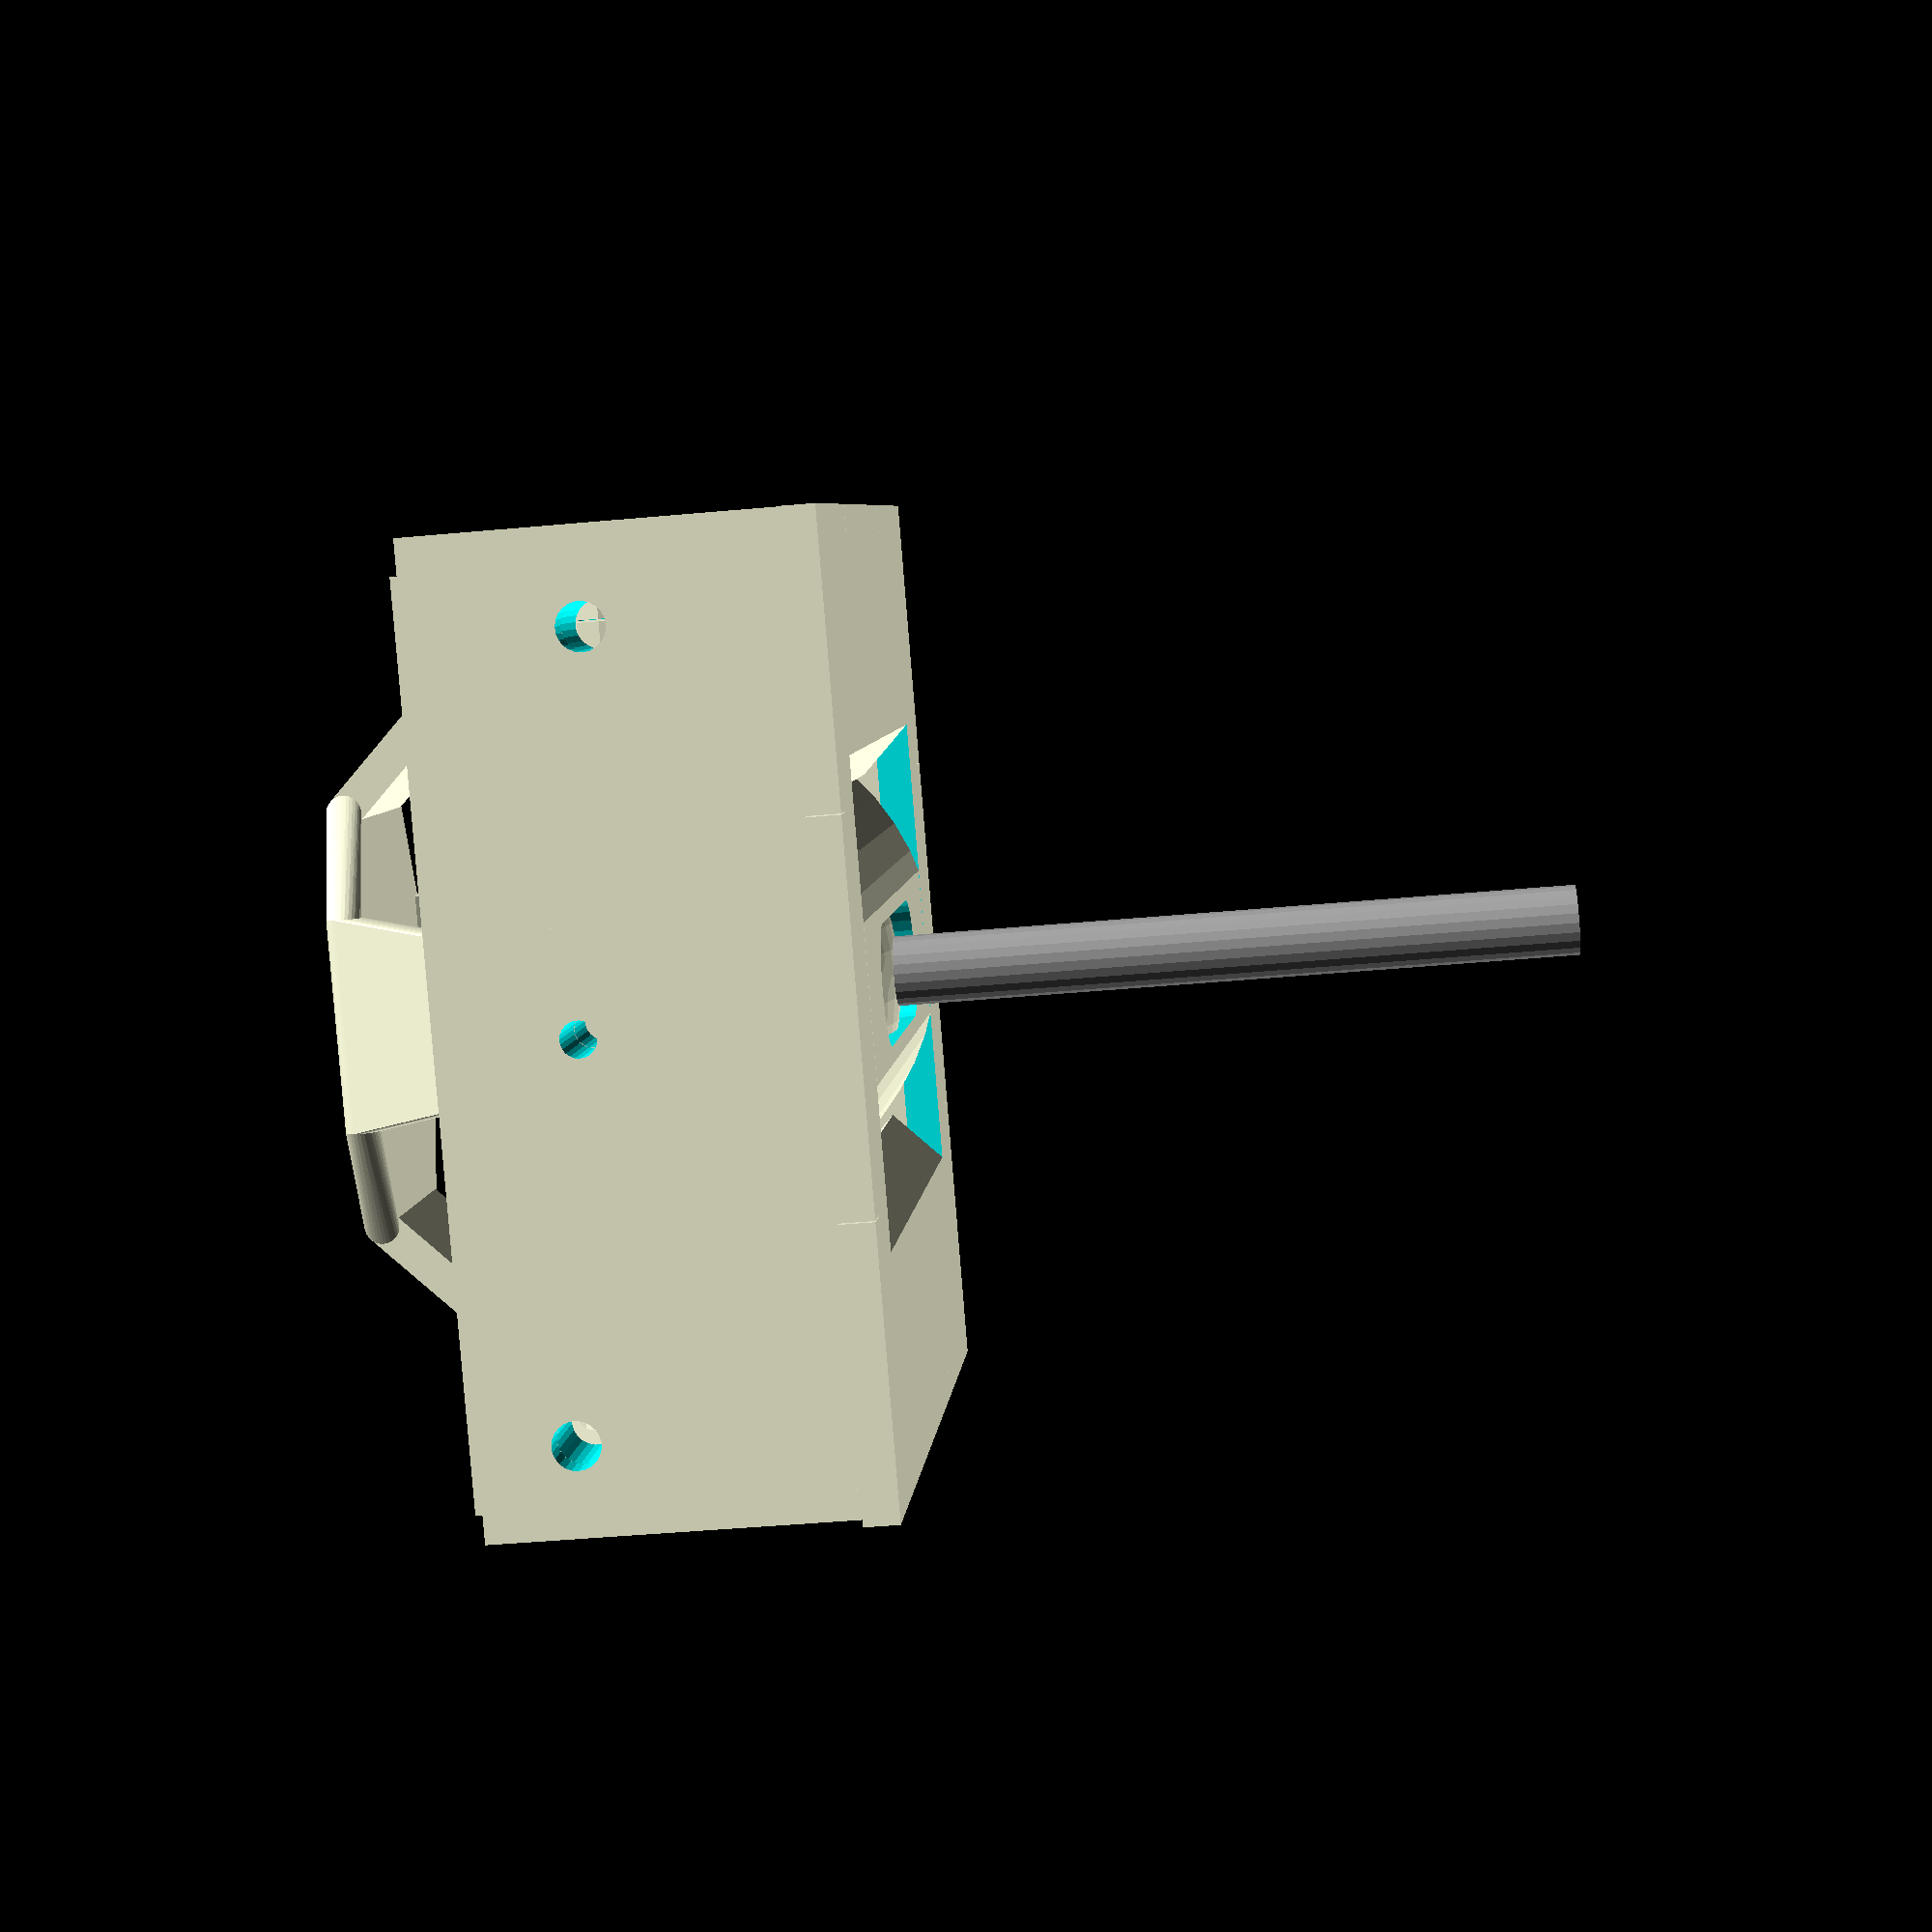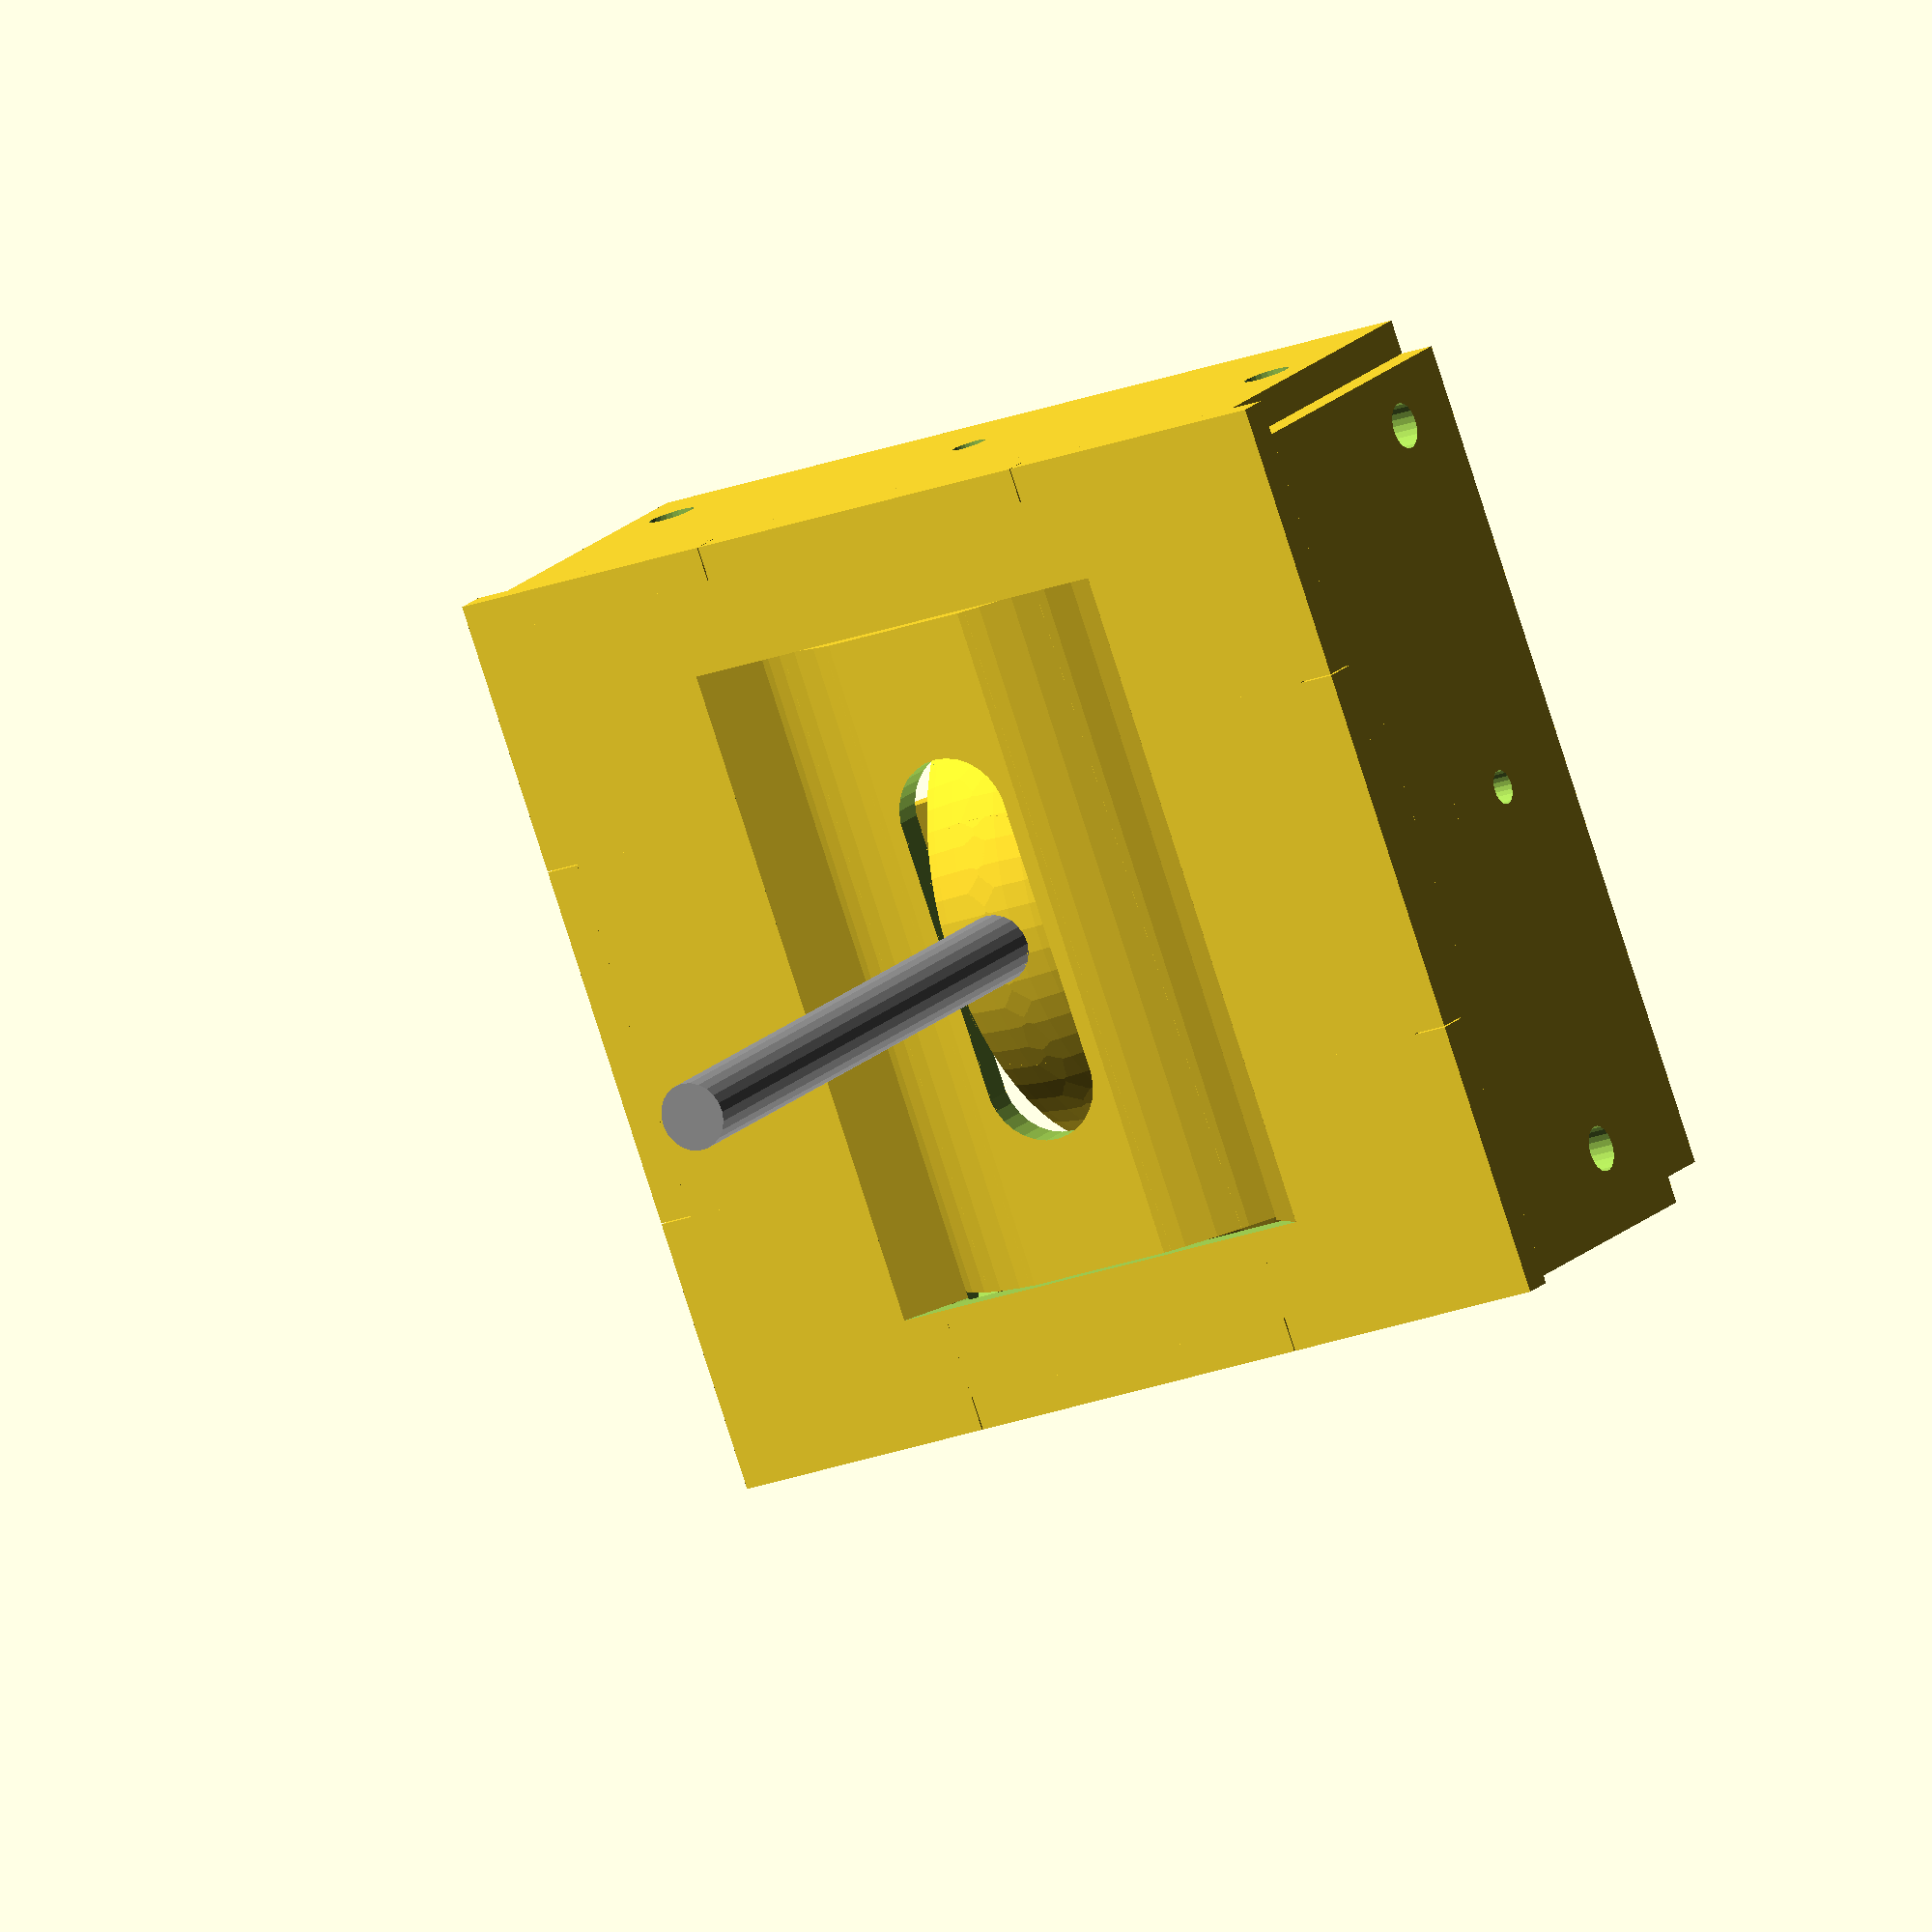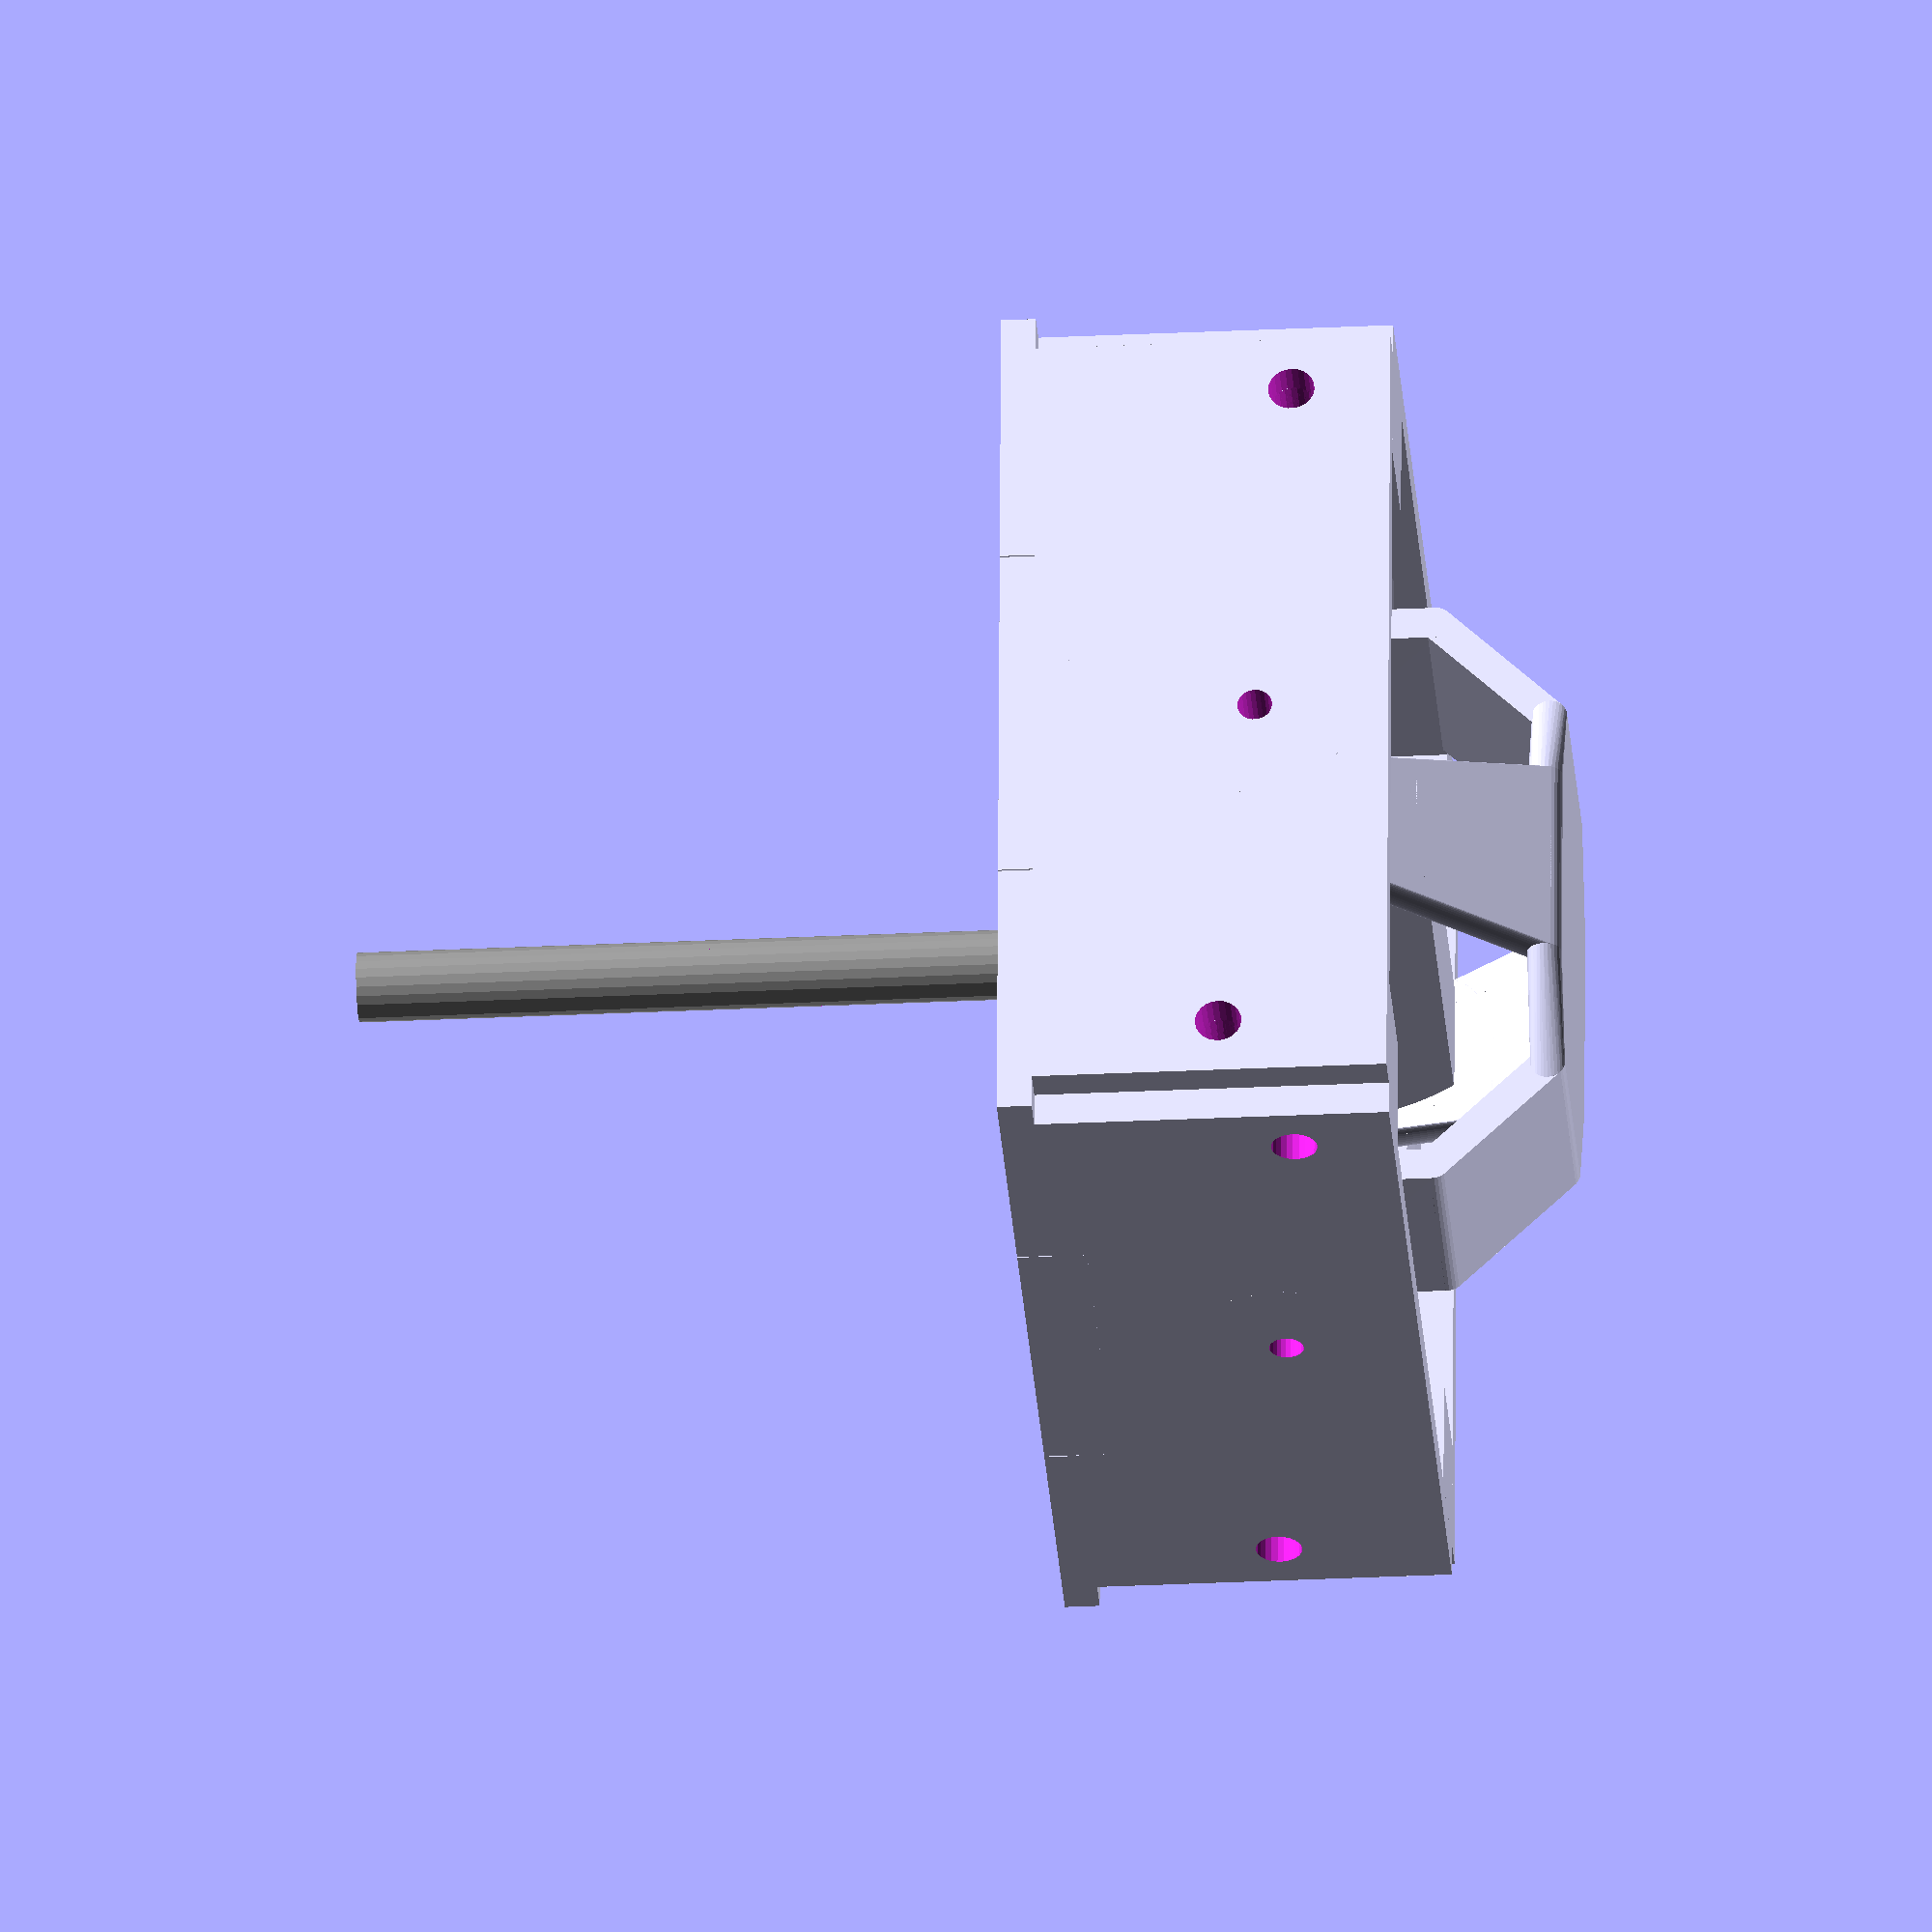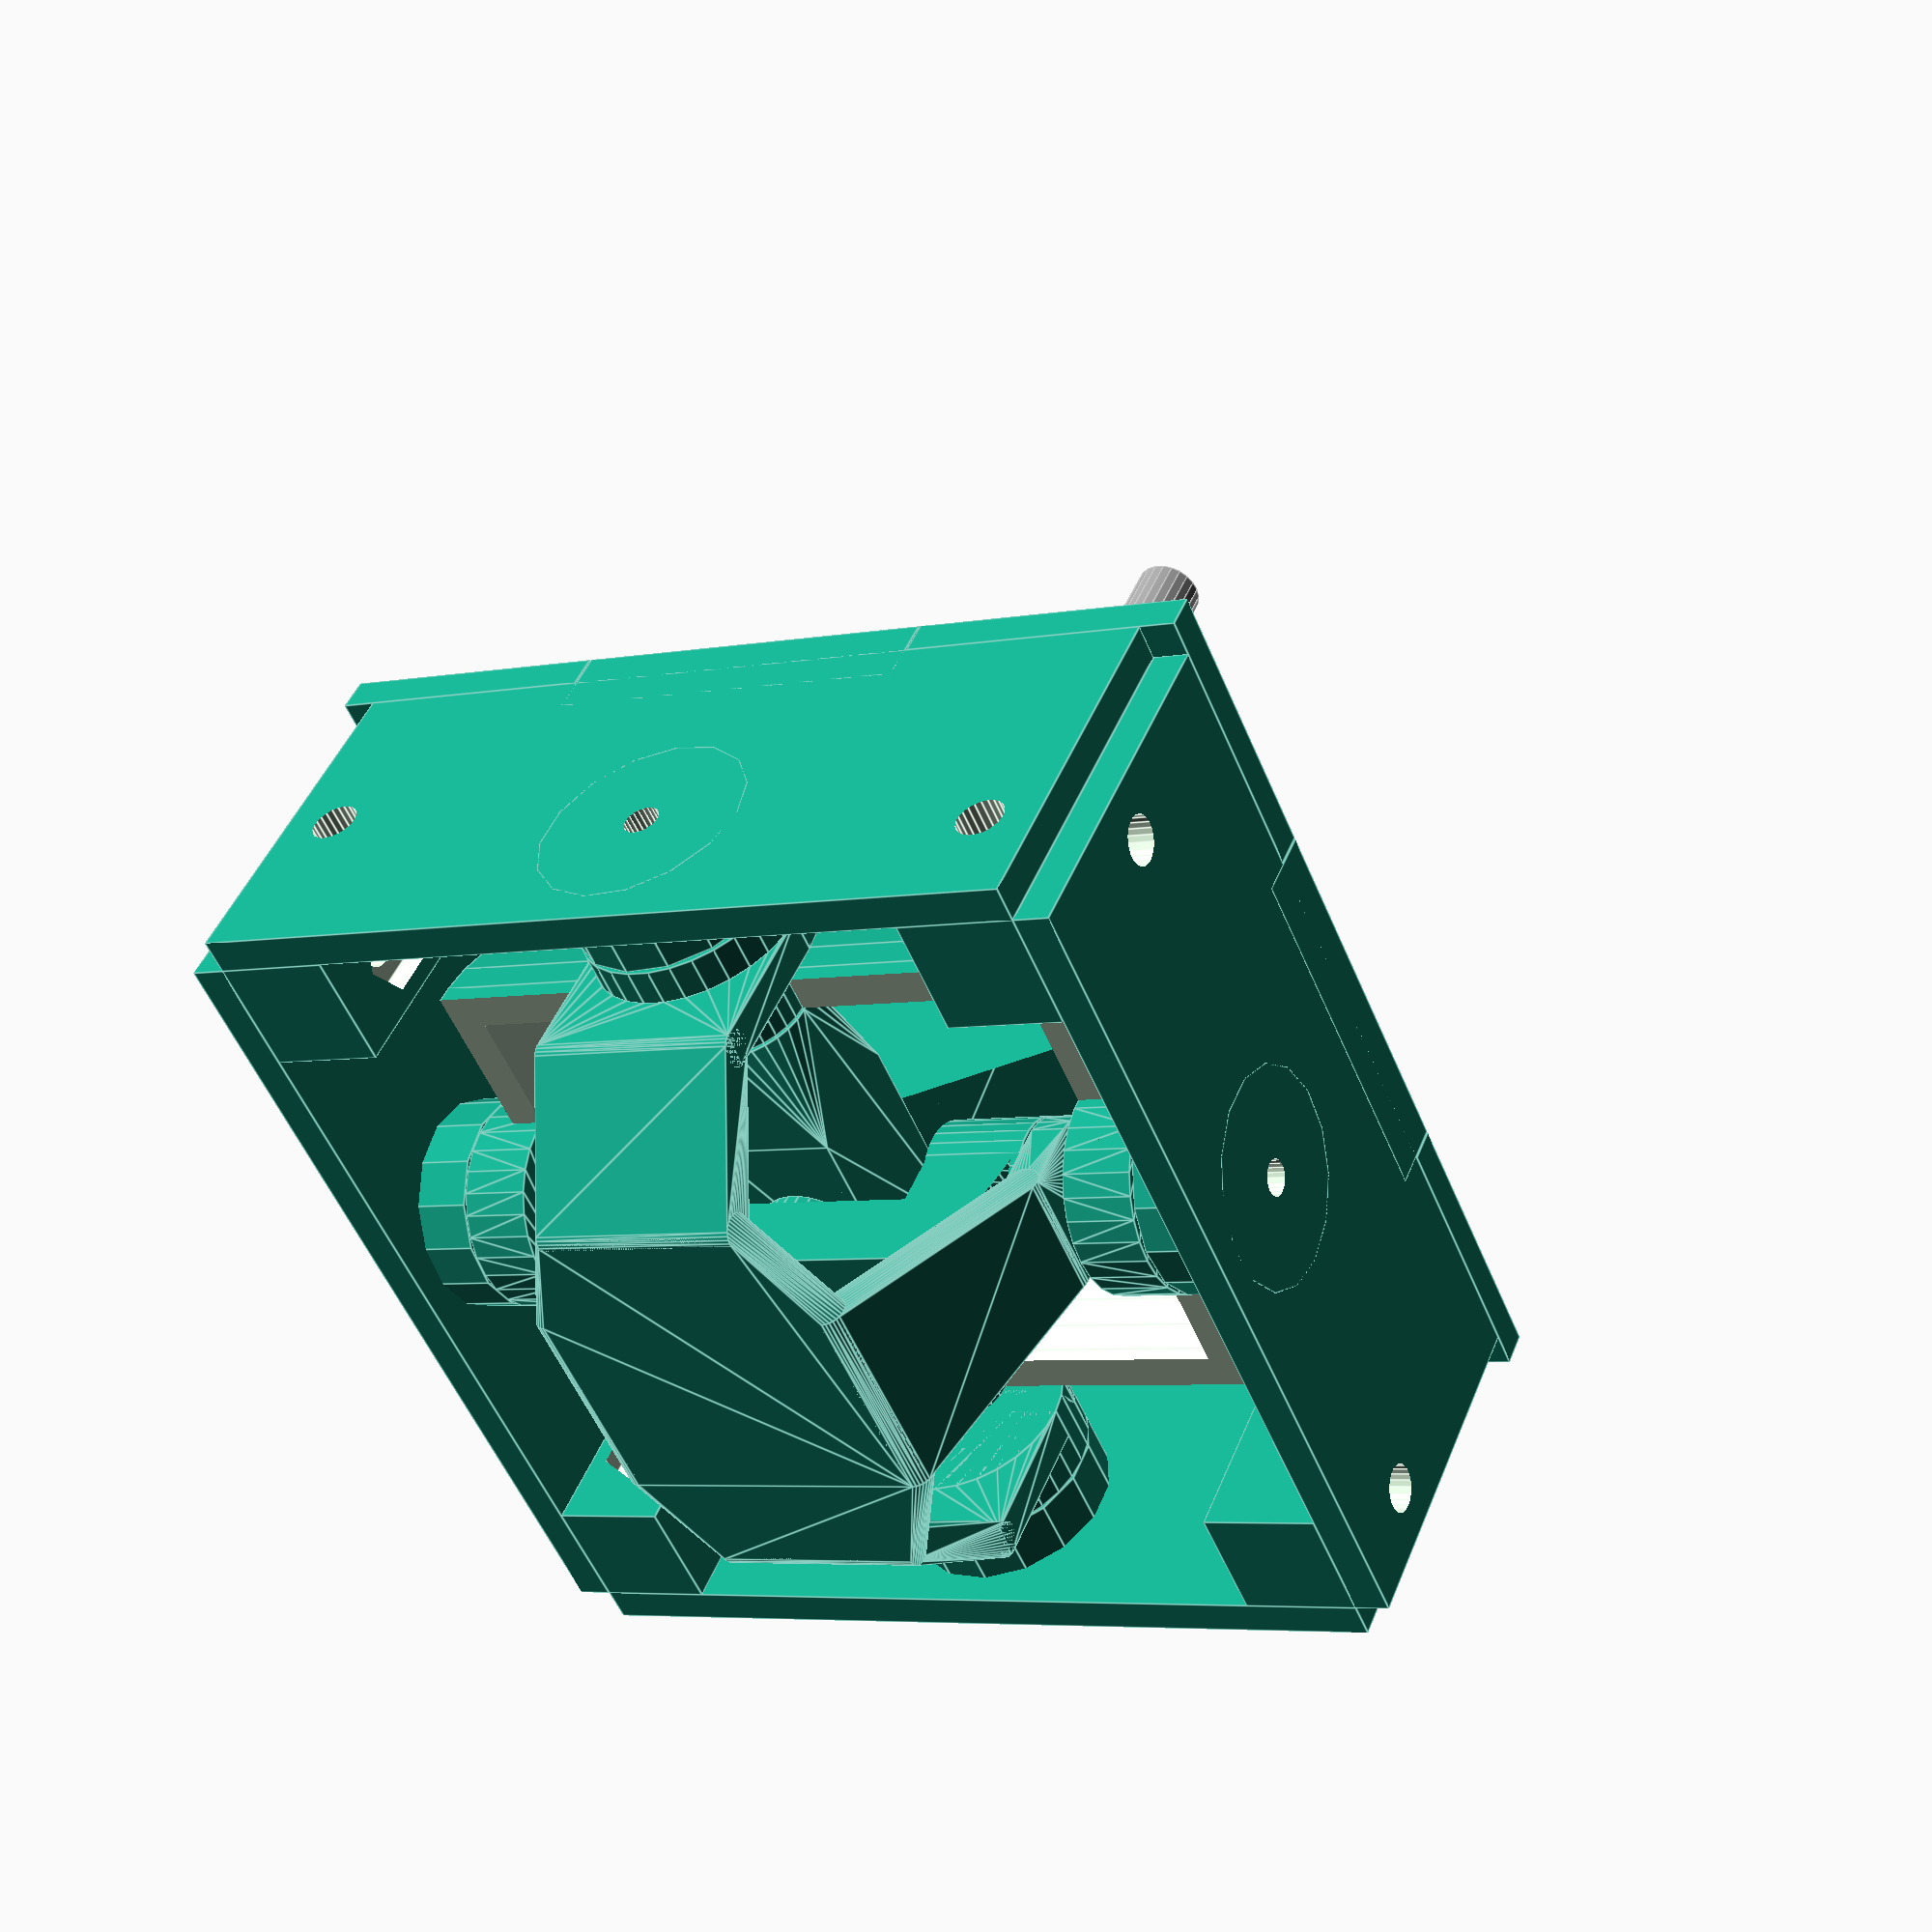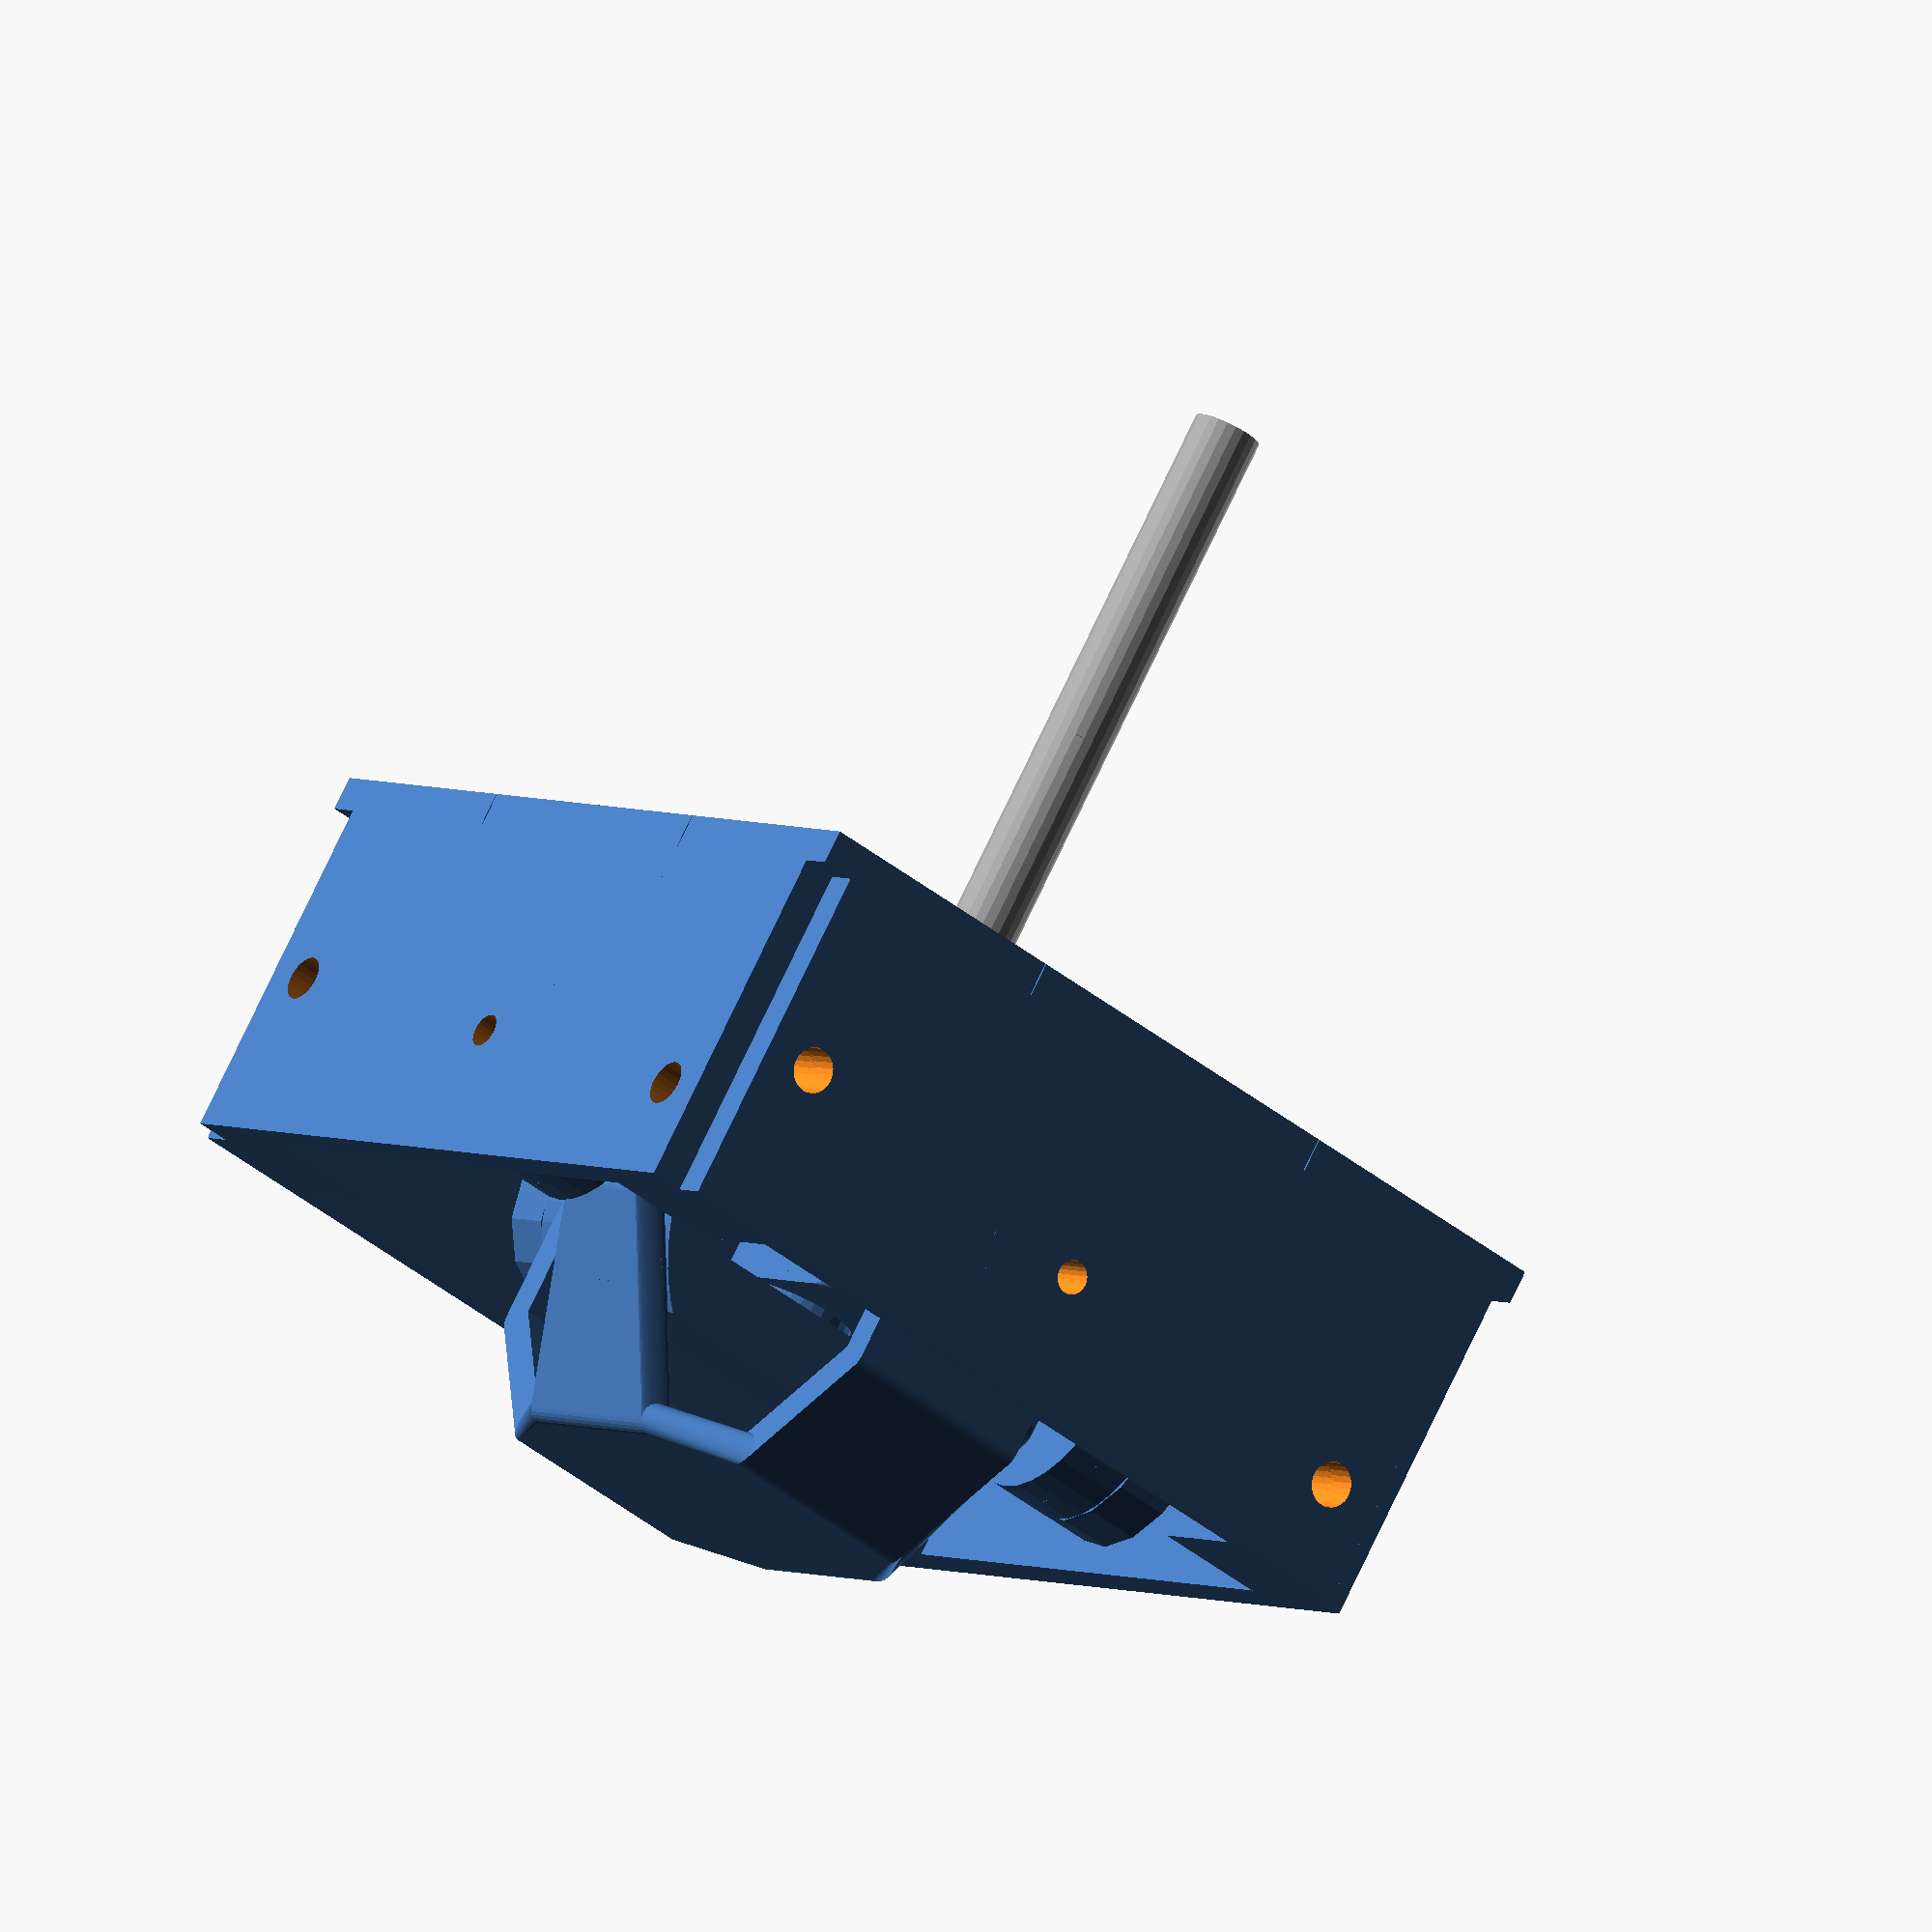
<openscad>

wall=1.5;// thin elements wall
dstick=3; // outer dsitck diameter
daxle=1.5; // rotating pin diameter
tol=0.2; // movable elements tolarance luft
dmnt=9; // axis exit hub diameter
// general axis prarm
laxis=32;
// yaxis and cover param
dcap=23; // cap diameter
lcap=29; // cap axial lenght
capcut=0.5; // ycap cur
wsize=12; // stick window size
dcov=23; // xcover height
// central hub param
dcros=5.5; // internal axis diameter
//hcros=18.8; // internal axis length
hcros=dcap-2*wall-tol; // internal axis length
wcros=5; // gimbal cross wheel
wheel=22; // central wheel diameter
// mount base
mountsz=40; // x,y size
mountlck=16; // lock path size
mounth=dcap/2-capcut-wall; // axis offset
mountw=20; // window size
standsz=5;  // x,y stand size
standh=mounth+dcap/4;// stand height
standz=[4,6,8,11]; // reference and bolt offset


let(a=$t*360,r=30,
    m=r*sin(a*2)*sqrt(2)/2,
    x=cos(a)-sin(a)
    //x=0
    ,
    y=sin(a)+cos(a)
    //y=0
    )
{
    rotate([x*m,0])ycap();
    rotate([0,y*m])xcov();
    rotate([x*m,y*m]) 
      color([.6,.6,.6])cylinder(d=dstick,h=40,$fn=23);
    ry(y*m)
    rx(x*m) crosup();
    rx(x*m)
    ry(y*m) crosdn();
    z(mounth){
        mountbase();
        for(j=[0:90:359])rz(j)
        z(wall)
        translate([0,mountsz/2])ry(180)rx(90)sideplate();
    }
}

//crosup();
//crosdn();
//ycap();
//xcov();
//z(mounth)
//mountbase();
//sideplate();

module z(offs) translate([0,0,offs]) children();
module rx(angle) rotate([angle,0,0]) children();
module ry(angle) rotate([0,angle,0]) children();
module rz(angle) rotate([0,0,angle]) children();

module crosup() {
    u=dcros/2;
    module f1() hull() {
        rx(90)
            cylinder(d=dcros,h=hcros,center=true,$fn=30);
        cube([dcros,hcros/2,dcros],center=true);
    }
    module f2(d=wheel) // round top
    rx(90) intersection() { 
      cylinder(d=d,h=wcros,$fn=40,center=true);
      sphere(d=d,$fn=66);
      rx(-90)z(dcros/2-.1)
        linear_extrude(height=d/2-dcros/2,scale=wheel/(wcros/2))
        square([wcros,wcros],center=true);
    }
    module f3() {// cut
        z(5)cylinder(d=dstick,h=hcros,$fn=23); // stick
        axialdrill(hcros/2-5);
        z(-u-.01)cylinder(d=daxle,h=u*2,$fn=23);
        }
    difference() {
        union() { f1(); f2(); }
        f3();
    }
}

module crosdn() {
    h=hcros/3;
    h1=1;
    width=dcros+h1;
    module zdrill() z(-h+h1) cylinder(d=daxle,h=h,$fn=23);

    module f1() {
        ry(90)
        cylinder(d=dcros,h=hcros,center=true,$fn=30);
        intersection() {
            rx(90)
            sphere(d=hcros,$fn=90);
            z(-h/2)
                 cube([hcros,wcros,h],center=true);
        }
    }
    module f2() {
        cube([dcros,dcros,dcros/2+h1/2]*2,center=true);
        rz(90)axialdrill(width);
        zdrill();
    }
    module f3()
        z(-dcros/2-h1-.1) cylinder(d=wcros,h=1,$fn=30);
    difference() { f1(); f2(); }
    difference() { f3(); zdrill(); }
}

module axialdrill(base=dcap/2-2*wall)
    for(y=[0,180]) rz(y) rx(90) z(base)
        cylinder(d=daxle,h=hcros,$fn=23);

module ycap() {
    omnt=lcap/2-wall;
    imnt=dcap/2-wall;
    idcap=dcap-wall*2;
    ilcap=lcap-wall*2;
    hub=laxis/2-omnt;
    module outer() intersection() {
        ry(90)cylinder(d=dcap,h=lcap,center=true,$fn=50);
        z(-capcut) cube([lcap,dcap,dcap],center=true); // flat cut
    }
    module inner() {
      intersection() {
        ry(90)cylinder(d=idcap,h=ilcap,center=true,$fn=50);
        z(-capcut) cube([lcap,dcap,idcap],center=true); // flat cut
      }
      z(-dcap/2)cube([lcap+1,dcap+1,dcap],center=true); // half cut
      hull() for(x=[-1,1]*wsize/2) translate([x,0,0]) // stick path
            cylinder(d=wcros+tol,h=dcap,$fn=30);
      for(y=[90,270]) rx(y) z(imnt-wall) // hub cutout
        cylinder(d=dcros+tol*4,h=wall,$fn=30);
    }
    module axes() for(x=[0,180]) rz(x) ry(90)z(omnt) hull() {
        cylinder(d=dmnt,h=hub,$fn=30);
        translate(-[dcap+dmnt,0,0]/4)cylinder(d1=wall,d2=0,h=wall);
    }
    module lugs() intersection() { outer(); 
        for(y=[90,270]) rx(y) z(imnt) 
        cylinder(d=dcros,h=wall,$fn=30);
    }

    difference() { outer(); inner(); for(t=[0,90])rz(t)axialdrill(); }
    difference() { union() { axes(); lugs();} for(t=[0,90])rz(t)axialdrill(); }
}

module xcov() {
    omnt=lcap/2-wall;
    imnt=dcap/2-wall;
    hub=laxis/2-omnt;
    z1=(dmnt+wall)/.8;

    module j1(th=wall)
      rx(-90) z(omnt) cylinder(d=dmnt,h=th,$fn=30);
    module j2()
      translate([0,omnt*2+wall,-z1]/2)
      ry(90) cylinder(d=wall,h=dmnt,center=true,$fn=30);
    module j1i()
      ry(-90) z(imnt)  cylinder(d=dcros,h=wall,$fn=30);
    module j2i()
      translate([-imnt*2-wall,0,-dcros]/2)
      rx(90) cylinder(d=wall,h=dcros,center=true,$fn=30);
    module j3() rz(-90) 
      translate([-omnt-wall/2+(dcov-z1)/2,0,-dcov/2])
      rx(90) cylinder(d=wall,h=dmnt,center=true,$fn=30);
    module j4()
      translate(-[omnt,0,dcov]/2)
      rx(90) cylinder(d=wall,h=dmnt,center=true,$fn=30);
    module mainaxis() {
        for (y=[0,180]) hull() rz(y){ j1(); j2(); } // arm
        for (y=[0,180]) rz(y) j1(hub);              // hub
        for (y=[0,180]) hull() rz(y){ j2(); j3(); } // subarm
    }
    module orthoaxis() {
        for (y=[0,180]) hull() rz(y){ j1i();j2i();} //  arm
        for (y=[0,180]) hull() rz(y){ j2i();j4(); } //  subarm
    }
    module bottom() 
        hull() for (y=[0,180]) rz(y) { j3(); j4(); } // down plate
    difference() {
        union() {mainaxis(); orthoaxis();}
        for(t=[0,90])rz(t)axialdrill();
    }
    bottom();
}

module mountbase()
{
    xy=mountsz-2*wall;
    xy1=(mountsz-mountlck)/2;
    nut=4;
    nuth=1;
    refsz=2;
    module f1() {
        translate(-[xy,xy,0]/2)cube([xy,xy,wall]);
        for(j=[0:90:359])rz(j) translate([mountlck/2,mountlck/2])
            cube([xy1,xy1,wall]);
    }
    module f2()
        cube([lcap+tol,mountw,wall*3],center=true);
    module f3(d=12) {
            z(-.1) cube([standsz,standsz,standh+.1]);
            hull() for(t=[0,90])rx(t) z(-.1)cube([wall,d,.1]);
            hull() for(t=[0,90])ry(-t) z(-.1)cube([d,wall,.1]);
        }
    module f4(h=3)z(wall)
        translate([0,mountw/2])rx(180+45)
        translate(-[lcap+tol,0,0]/2) cube([lcap+tol,h,wall]);

    module stand() {
        difference() {
            f3();
            translate([0,standsz/2,standz[0]]) rx(45)cube(refsz,center=true);
            translate([standsz/2,0,standz[1]]) ry(45)cube(refsz,center=true);
            translate([0,standsz/2,standz[2]]) ry(90) {
                z(standsz) cylinder(d=nut,h=nuth*2,center=true,$fn=6);
                cylinder(d=2,h=standsz*3,center=true,$fn=23);
            }
            translate([standsz/2,0,standz[3]]) rx(90) {
                z(-standsz)rz(90)cylinder(d=nut,h=nuth*2,center=true,$fn=6);
                cylinder(d=2,h=standsz*3,center=true,$fn=23);
            }
        }
    }

    difference() { f1(); f2(); }
    for(j=[0,1])mirror([0,j])f4();
    for(j=[0:90:359])rz(j)
        translate([xy/2,xy/2,0])rz(90)ry(180)stand();
}

module sideplate()
{
    xy=mountsz-2*wall;
    ax=mounth+wall;
    deep=wall+(xy-laxis)/2-.1;
    refsz=2;
    module f1() {
        translate([-xy/2,wall])cube([xy,standh,wall]);
        translate(-[mountlck-.1,0]/2)cube([mountlck-.1,wall*2,wall]);
        translate([-xy/2+standsz/2,standz[0]+wall,wall])
                rz(45)cube(refsz-tol/2,center=true);
        translate([xy/2-standsz/2,standz[1]+wall,wall])
                rz(45)cube(refsz-tol/2,center=true);
    }
    module f2()
        translate([0,ax])
        cylinder(d=dmnt,h=deep);
        
    difference() {
        union() { f1();f2(); }
        z(-.1) translate([0,ax])cylinder(d=daxle,h=deep+.2,$fn=23);
        translate([xy/2-standsz/2,standz[3]+wall,0])
                cylinder(d=2,h=standsz*3,center=true,$fn=23);
        translate([-xy/2+standsz/2,standz[2]+wall,0])
                cylinder(d=2,h=standsz*3,center=true,$fn=23);
    }
}

module dexpmnt() {
    z(-18)cylinder(d=38,h=18,$fn=81);
    z(-5) for(x=[-.5,.5],y=[-.5,.5])translate([x,y]*30) 
        cylinder(d=1.5,h=5,$fn=15);
    module dx(x) let(sz=40,d=199)
        translate([x,0]*sz/2)translate([-x*d/2,0])cylinder(d=d,h=2,$fn=200);
    intersection() { dx(-1); dx(+1); rz(90) dx(-1); rz(90) dx(1);} 
        
}

//#dexpmnt();

</openscad>
<views>
elev=225.9 azim=309.0 roll=264.0 proj=p view=solid
elev=163.9 azim=70.0 roll=153.3 proj=o view=wireframe
elev=208.9 azim=176.4 roll=85.8 proj=o view=solid
elev=314.5 azim=204.0 roll=201.1 proj=p view=edges
elev=103.2 azim=324.4 roll=334.6 proj=o view=solid
</views>
